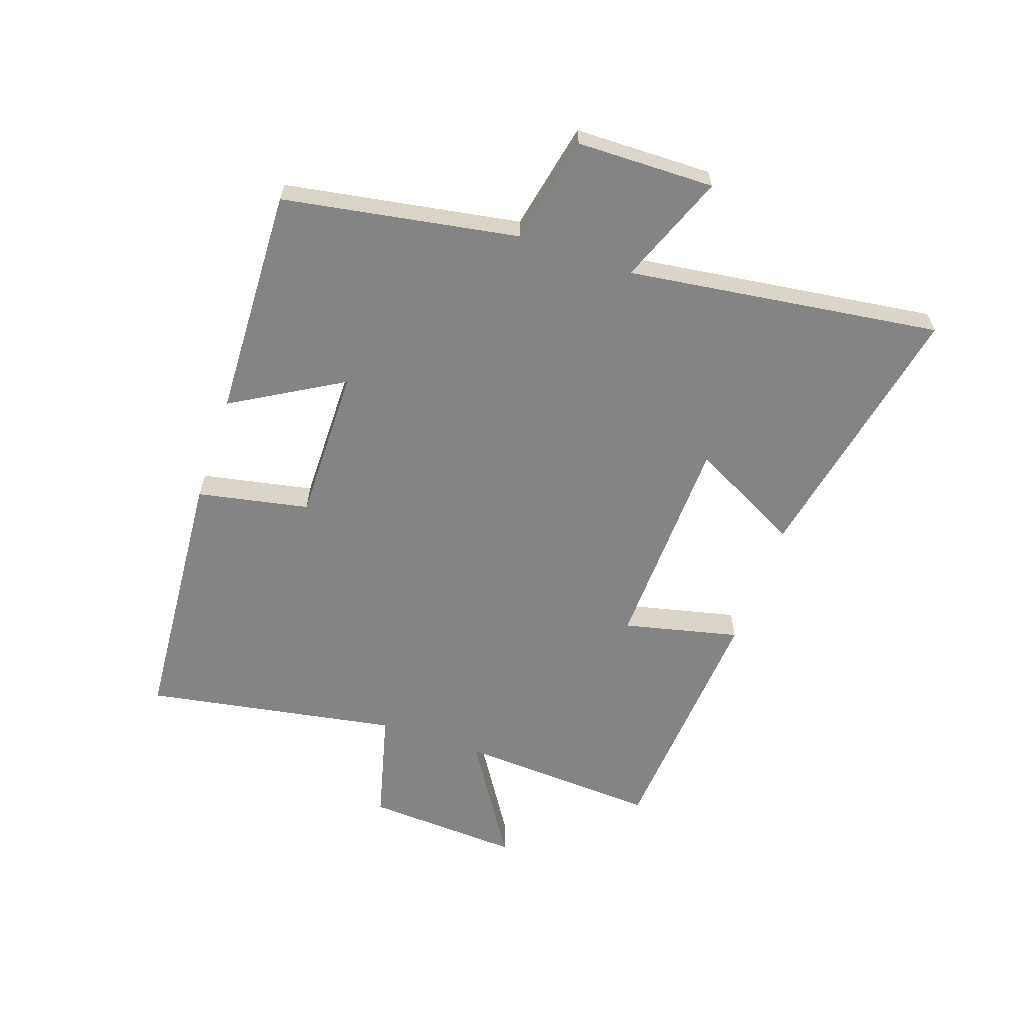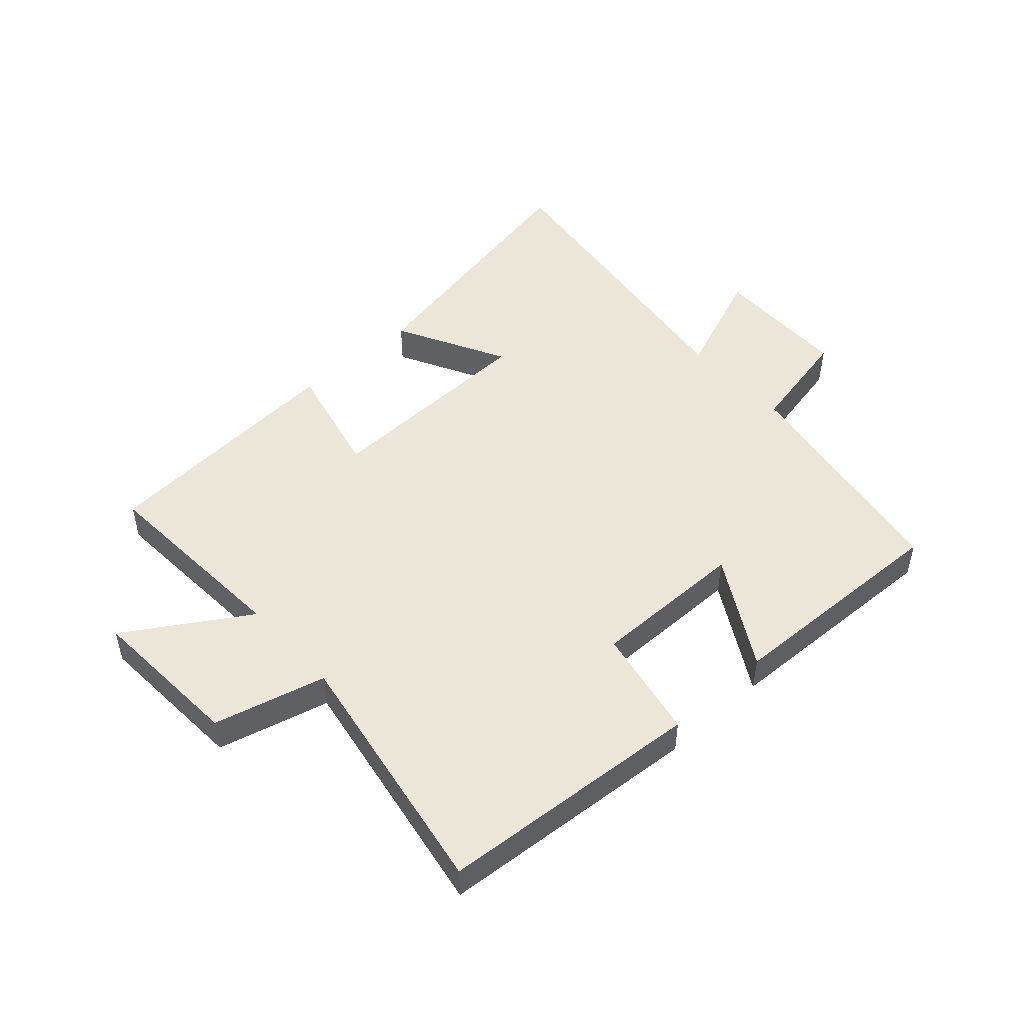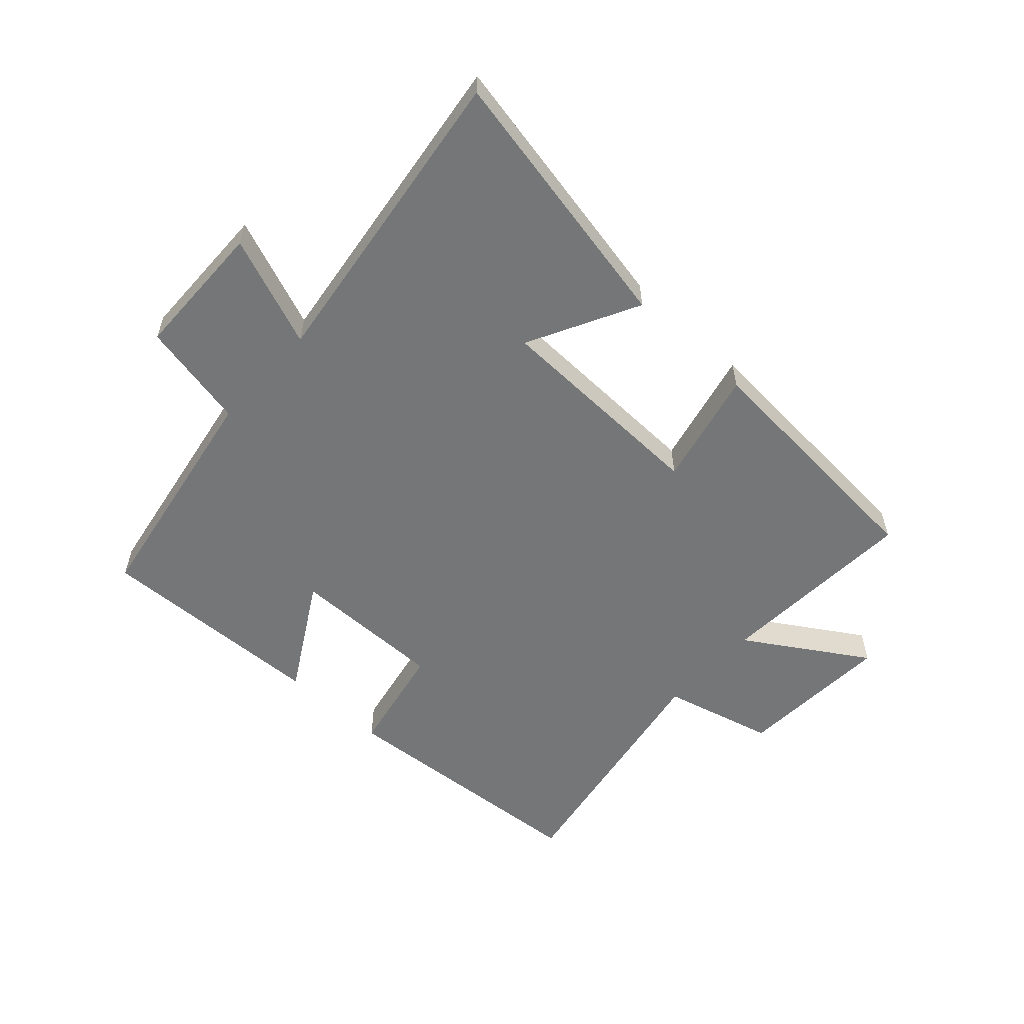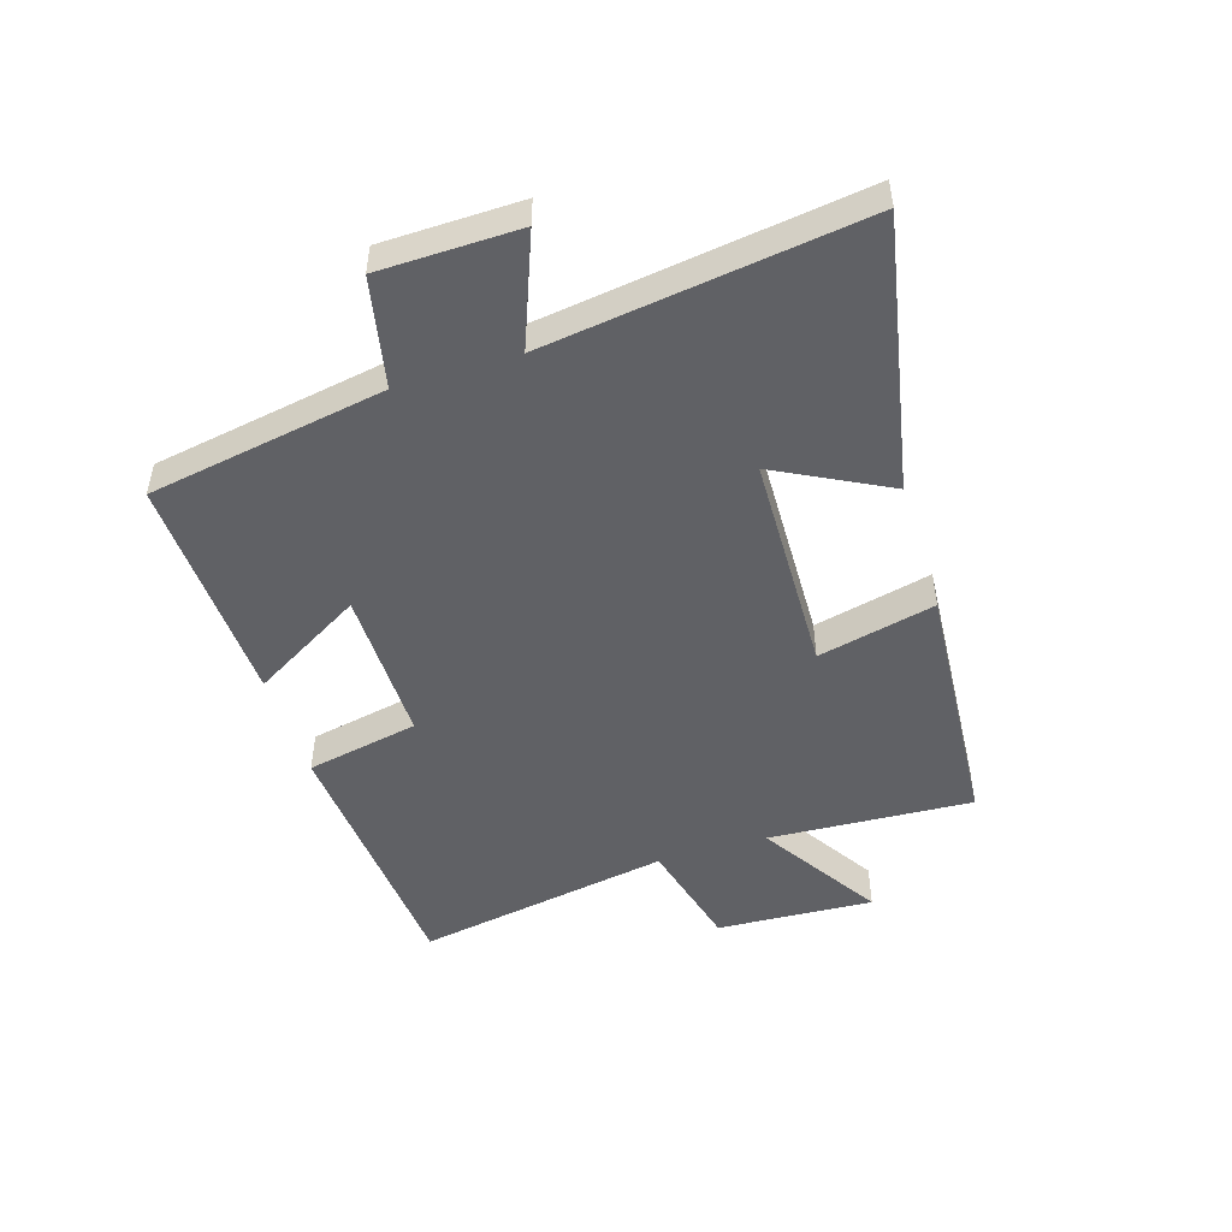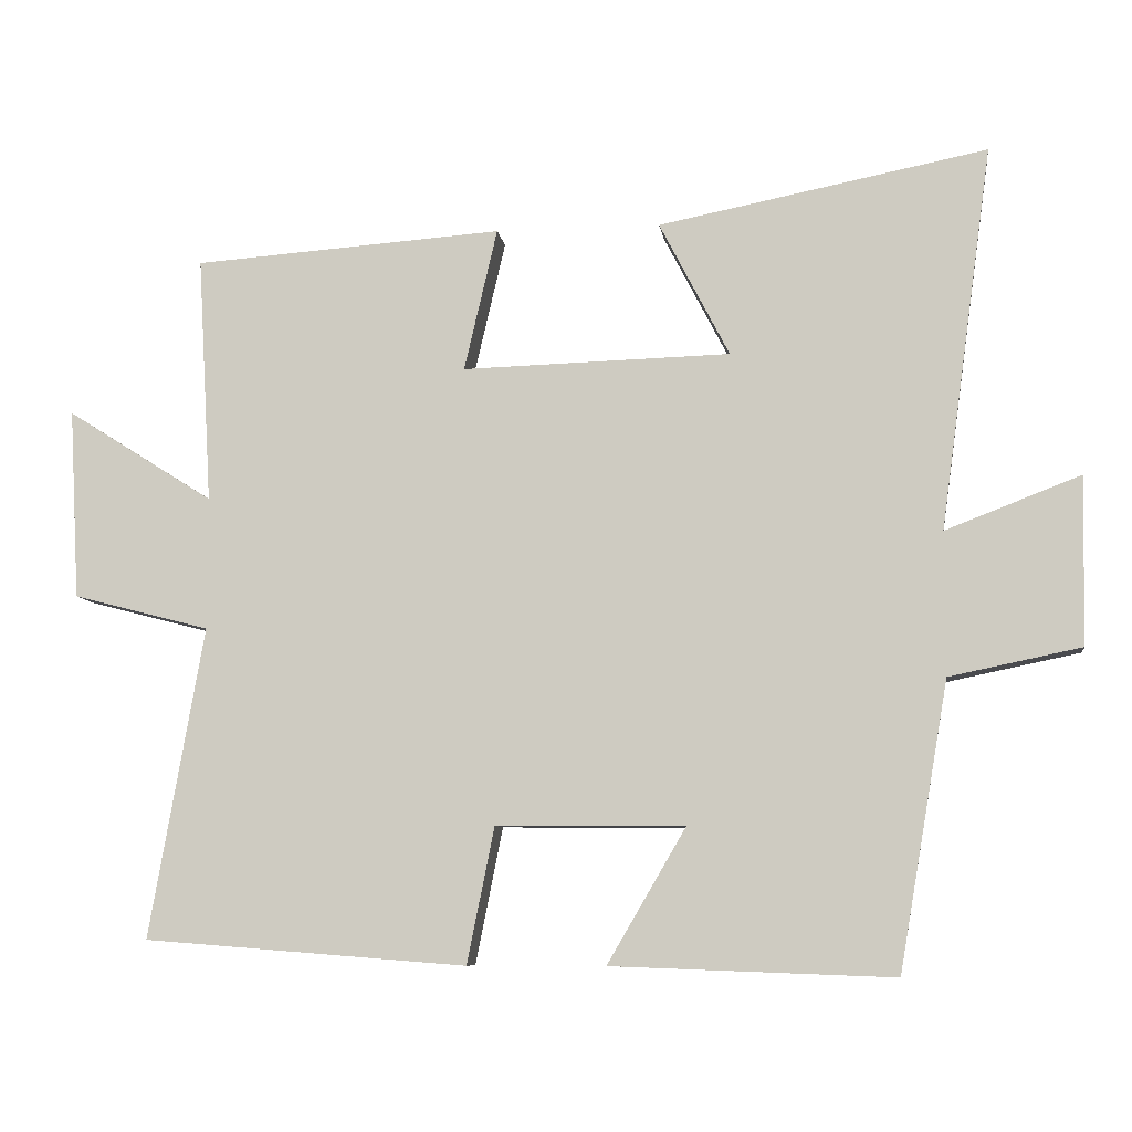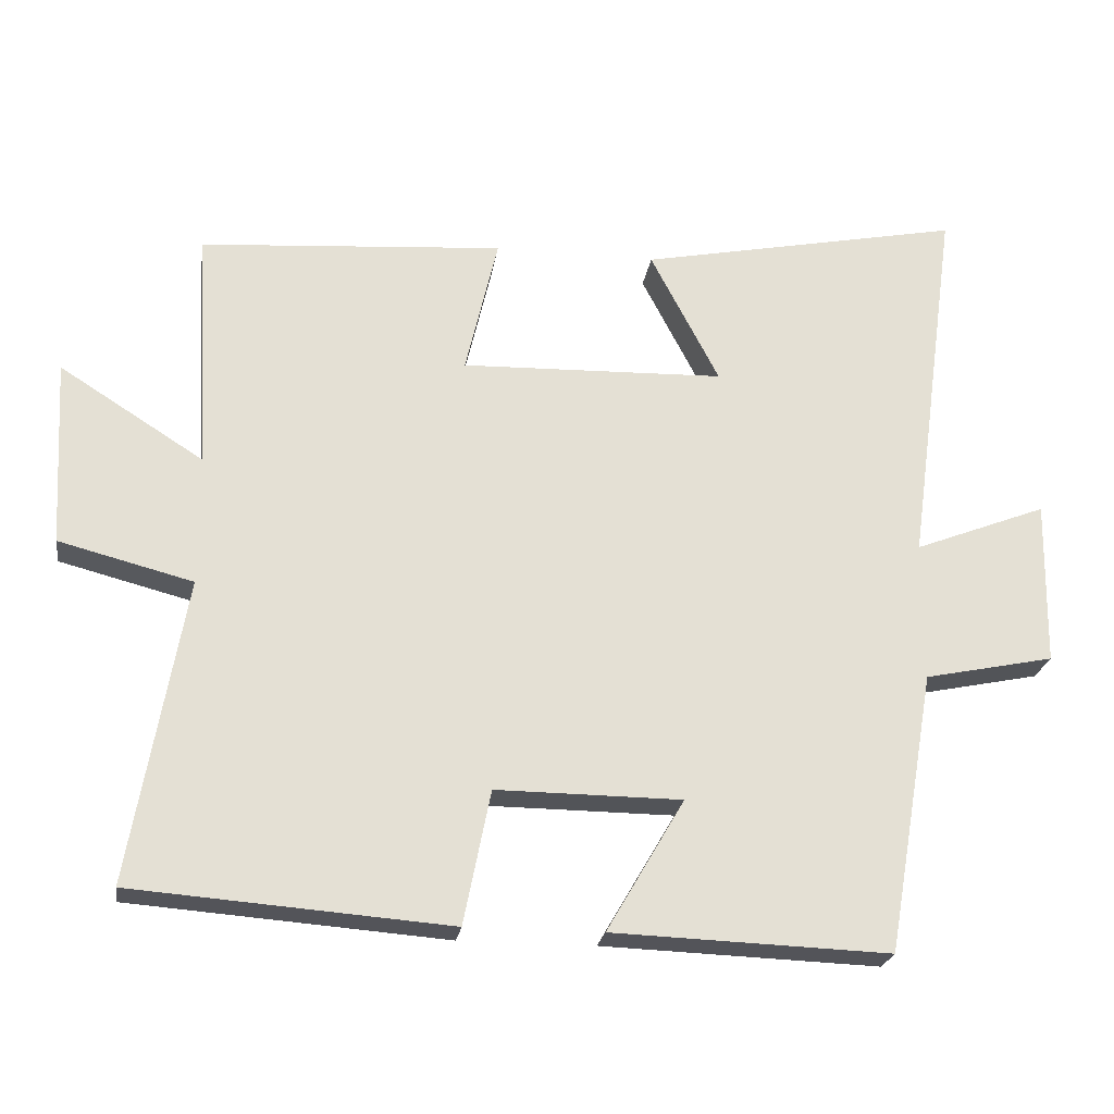
<metadata>
{"format":"obj","ext":"obj","renderer":"f3d","projection":"perspective","resolution":1024,"background":"white","views":[{"elev":-61.4,"azim":-109.1,"up":"+Y"},{"elev":48.9,"azim":137.7,"up":"+Y"},{"elev":-56.7,"azim":-42.5,"up":"+Y"},{"elev":-49.0,"azim":-72.6,"up":"+Y"},{"elev":-8.3,"azim":-172.3,"up":"+Z"},{"elev":-23.3,"azim":171.6,"up":"+Z"}]}
</metadata>
<code>
v -0.571 0.07 0.588
v -0.125 0.07 0.5
v -0.22 0.07 0.317
v 0.144 0.07 0.307
v 0.099 0.07 0.5
v 0.519 0.07 0.47
v 0.5 0.07 0.135
v 0.699 0.07 0.261
v 0.685 0.07 0.003
v 0.5 0.07 -0.045
v 0.574 0.07 -0.466
v 0.136 0.07 -0.5
v 0.099 0.07 -0.315
v -0.157 0.07 -0.317
v -0.05 0.07 -0.5
v -0.433 0.07 -0.514
v -0.5 0.07 -0.125
v -0.679 0.07 -0.088
v -0.683 0.07 0.14
v -0.5 0.07 0.069
v -0.571 0 0.588
v -0.125 0 0.5
v -0.22 0 0.317
v 0.144 0 0.307
v 0.099 0 0.5
v 0.519 0 0.47
v 0.5 0 0.135
v 0.699 0 0.261
v 0.685 0 0.003
v 0.5 0 -0.045
v 0.574 0 -0.466
v 0.136 0 -0.5
v 0.099 0 -0.315
v -0.157 0 -0.317
v -0.05 0 -0.5
v -0.433 0 -0.514
v -0.5 0 -0.125
v -0.679 0 -0.088
v -0.683 0 0.14
v -0.5 0 0.069
f 17 18 19 20
f 15 16 17 20
f 14 15 20
f 13 14 20 1
f 10 11 12 13
f 7 8 9 10
f 7 10 13
f 4 5 6 7
f 3 4 7 13
f 1 2 3
f 1 3 13
f 40 39 38 37
f 40 37 36 35
f 40 35 34
f 21 40 34 33
f 33 32 31 30
f 30 29 28 27
f 33 30 27
f 27 26 25 24
f 33 27 24 23
f 23 22 21
f 33 23 21
f 1 21 22 2
f 2 22 23 3
f 3 23 24 4
f 4 24 25 5
f 5 25 26 6
f 6 26 27 7
f 7 27 28 8
f 8 28 29 9
f 9 29 30 10
f 10 30 31 11
f 11 31 32 12
f 12 32 33 13
f 13 33 34 14
f 14 34 35 15
f 15 35 36 16
f 16 36 37 17
f 17 37 38 18
f 18 38 39 19
f 19 39 40 20
f 20 40 21 1

</code>
